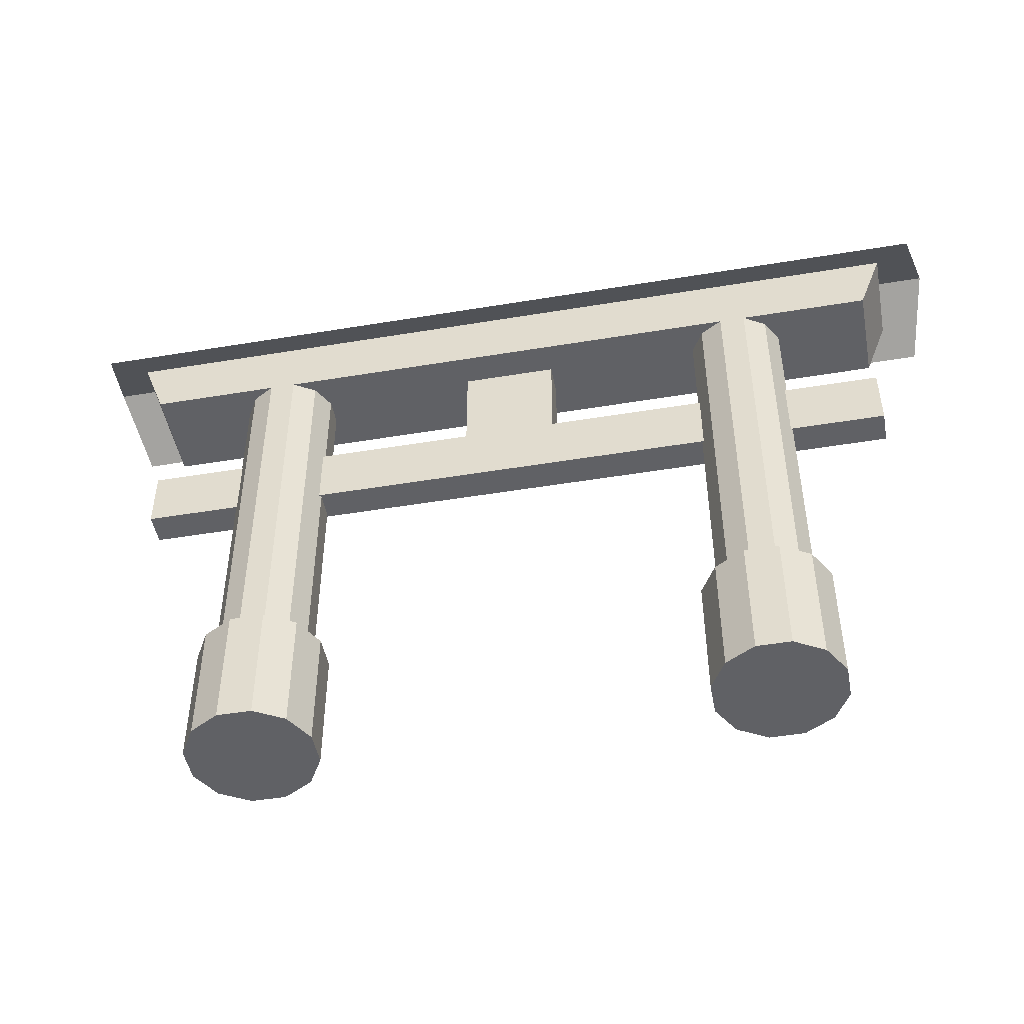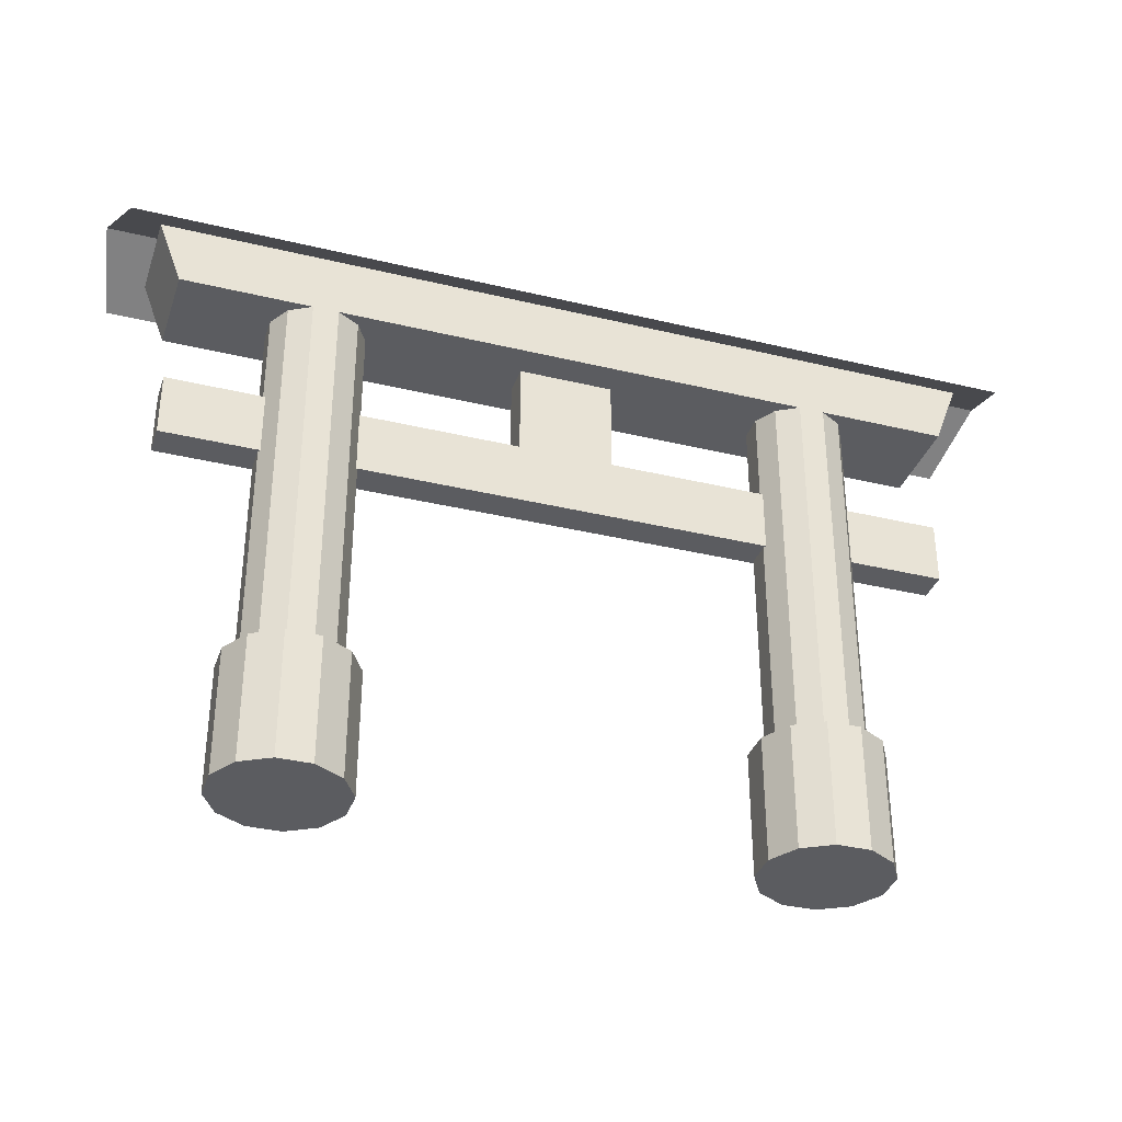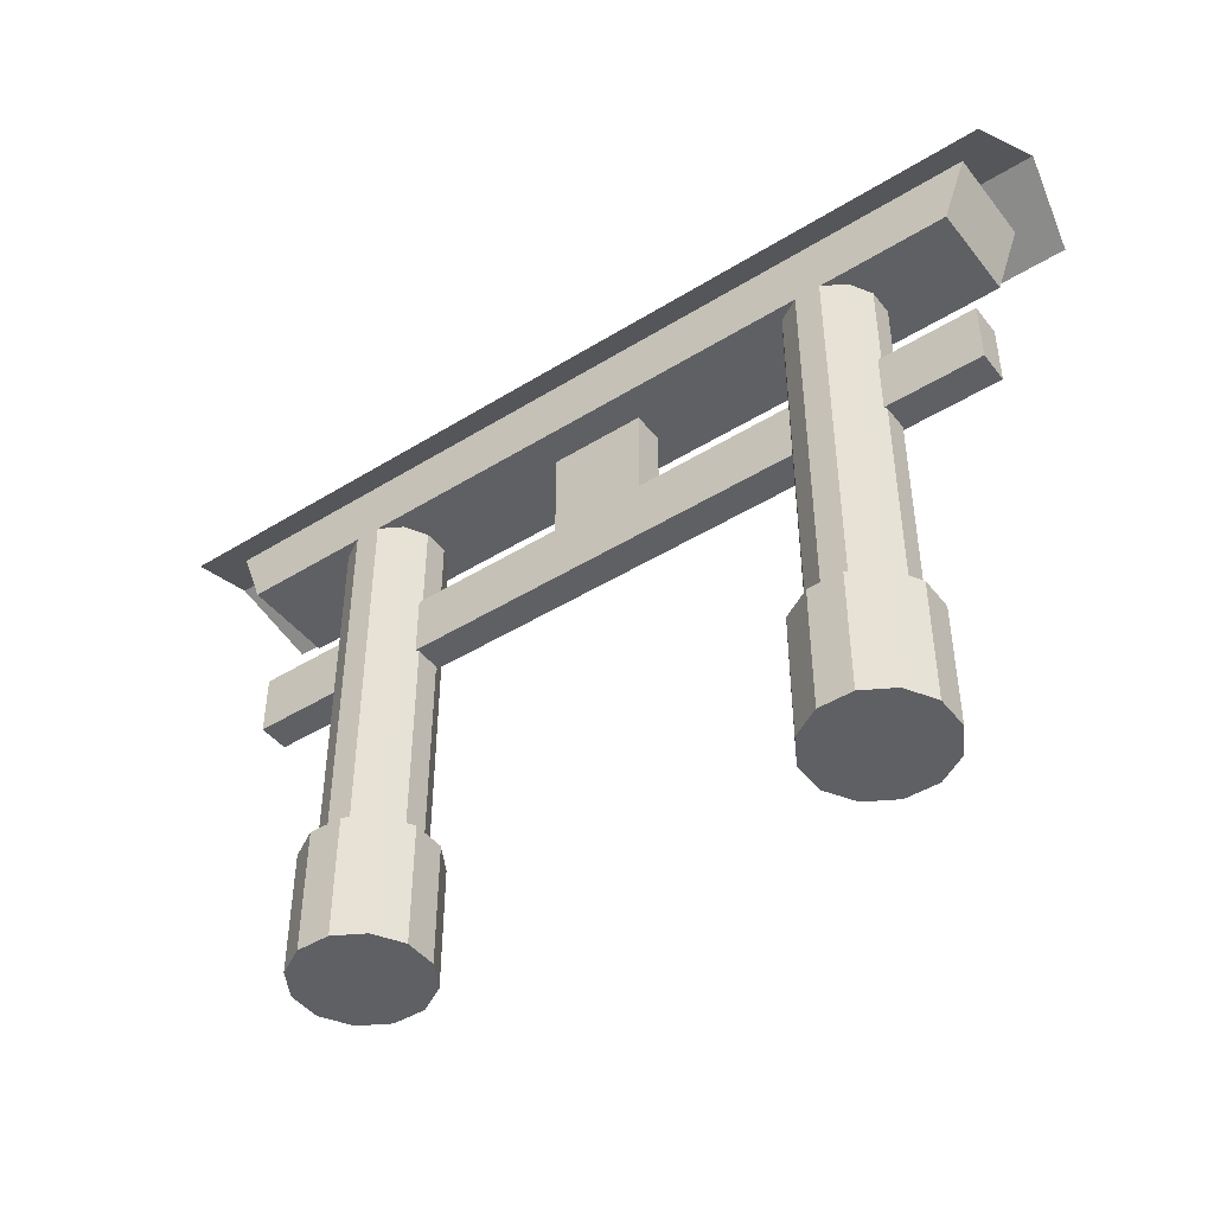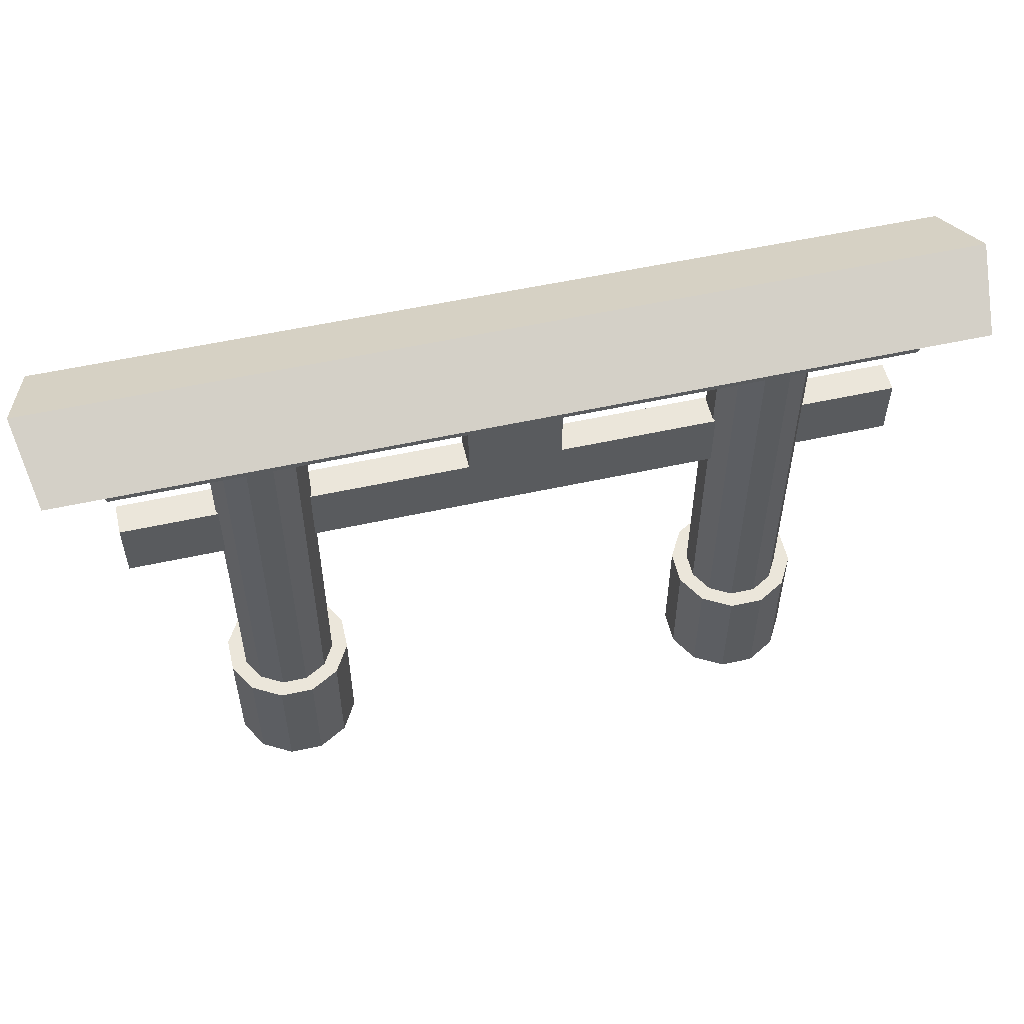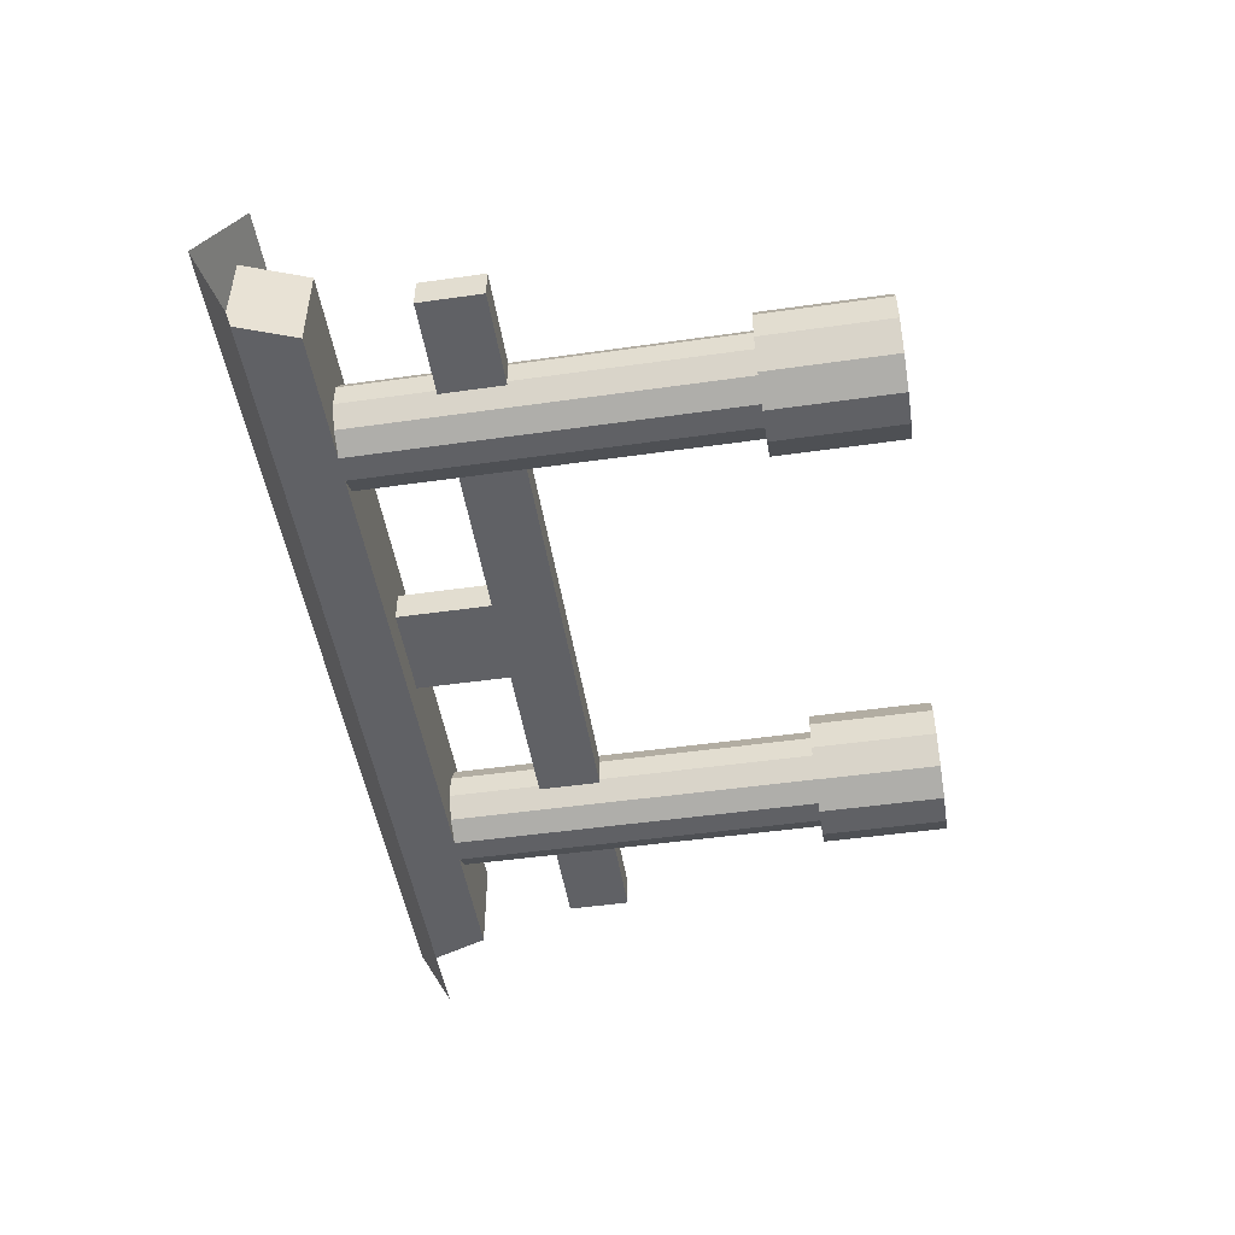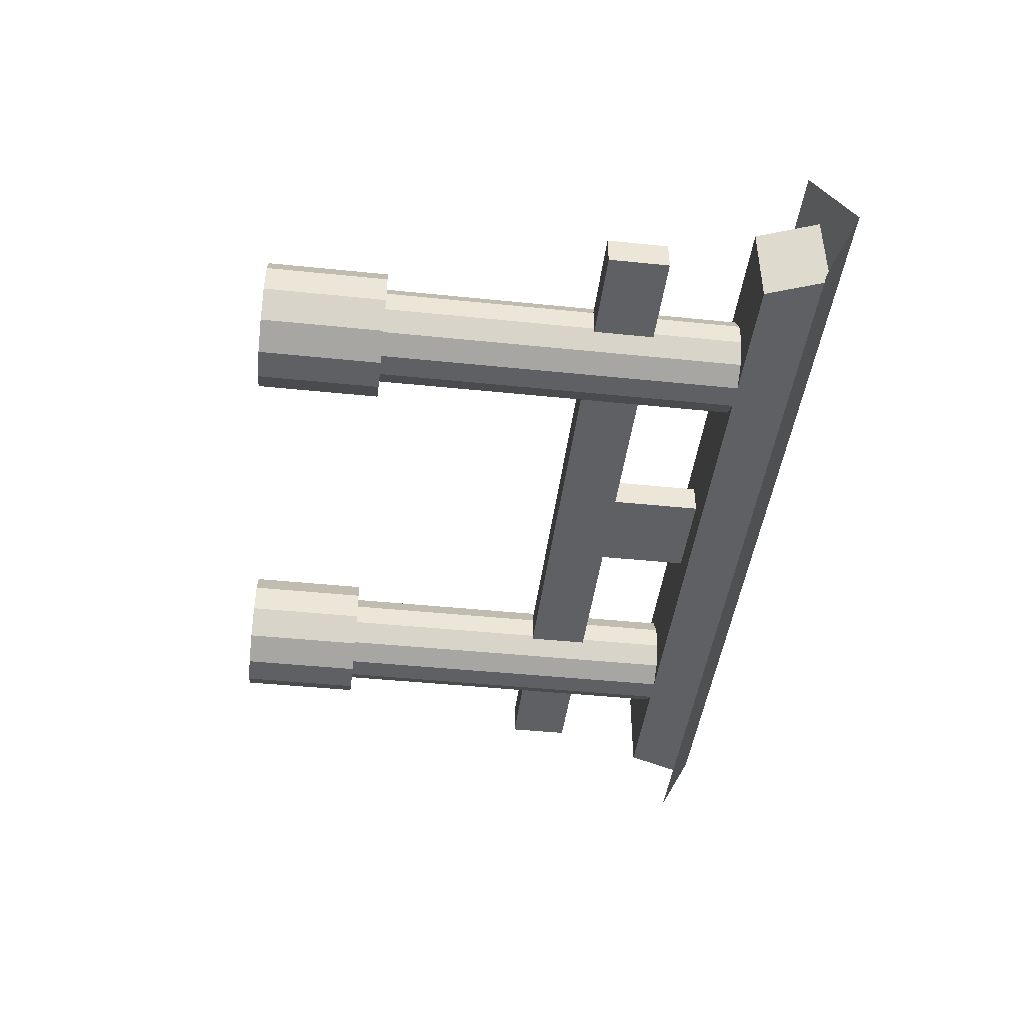
<metadata>
{"format":"obj","ext":"obj","renderer":"f3d","projection":"perspective","resolution":1024,"background":"white","views":[{"elev":-47.7,"azim":-169.4,"up":"+Y"},{"elev":-34.6,"azim":-17.9,"up":"+Y"},{"elev":-45.1,"azim":35.6,"up":"+Y"},{"elev":54.9,"azim":-13.1,"up":"+Y"},{"elev":-48.8,"azim":-81.0,"up":"+Z"},{"elev":-44.0,"azim":83.1,"up":"+Z"}]}
</metadata>
<code>
o right pillar
v 2.1 1 0.375
v 2.1 4 0.375
v 2.275 1 0.2745
v 2.275 4 0.2745
v 2.375 1 0.1005
v 2.375 4 0.1005
v 2.375 1 -0.1005
v 2.375 4 -0.1005
v 2.275 1 -0.2745
v 2.275 4 -0.2745
v 2.1 1 -0.375
v 2.1 4 -0.375
v 1.9 1 -0.375
v 1.9 4 -0.375
v 1.725 1 -0.2745
v 1.725 4 -0.2745
v 1.625 1 -0.1005
v 1.625 4 -0.1005
v 1.625 1 0.1005
v 1.625 4 0.1005
v 1.725 1 0.2745
v 1.725 4 0.2745
v 1.9 1 0.375
v 1.9 4 0.375
v 2.134 0 0.5
v 2.134 1 0.5
v 2.366 0 0.366
v 2.366 1 0.366
v 2.5 0 0.134
v 2.5 1 0.134
v 2.5 0 -0.134
v 2.5 1 -0.134
v 2.366 0 -0.366
v 2.366 1 -0.366
v 2.134 0 -0.5
v 2.134 1 -0.5
v 1.866 0 -0.5
v 1.866 1 -0.5
v 1.634 0 -0.366
v 1.634 1 -0.366
v 1.5 0 -0.134
v 1.5 1 -0.134
v 1.5 0 0.134
v 1.5 1 0.134
v 1.634 0 0.366
v 1.634 1 0.366
v 1.866 0 0.5
v 1.866 1 0.5
f 1 3 4 2
f 3 5 6 4
f 5 7 8 6
f 7 9 10 8
f 9 11 12 10
f 11 13 14 12
f 13 15 16 14
f 15 17 18 16
f 17 19 20 18
f 19 21 22 20
f 21 23 24 22
f 23 1 2 24
f 25 27 28 26
f 27 29 30 28
f 29 31 32 30
f 31 33 34 32
f 33 35 36 34
f 35 37 38 36
f 37 39 40 38
f 39 41 42 40
f 41 43 44 42
f 43 45 46 44
f 45 47 48 46
f 47 25 26 48
f 41 39 37 43
f 47 45 43 25
f 29 27 25 31
f 35 33 31 37
f 25 43 37 31
f 32 34 36 30
f 26 28 30 48
f 44 46 48 42
f 38 40 42 36
f 48 30 36 42
o left pillar
v -1.9 1 0.375
v -1.9 4 0.375
v -1.725 1 0.2745
v -1.725 4 0.2745
v -1.625 1 0.1005
v -1.625 4 0.1005
v -1.625 1 -0.1005
v -1.625 4 -0.1005
v -1.725 1 -0.2745
v -1.725 4 -0.2745
v -1.9 1 -0.375
v -1.9 4 -0.375
v -2.1 1 -0.375
v -2.1 4 -0.375
v -2.275 1 -0.2745
v -2.275 4 -0.2745
v -2.375 1 -0.1005
v -2.375 4 -0.1005
v -2.375 1 0.1005
v -2.375 4 0.1005
v -2.275 1 0.2745
v -2.275 4 0.2745
v -2.1 1 0.375
v -2.1 4 0.375
v -1.866 0 0.5
v -1.866 1 0.5
v -1.634 0 0.366
v -1.634 1 0.366
v -1.5 0 0.134
v -1.5 1 0.134
v -1.5 0 -0.134
v -1.5 1 -0.134
v -1.634 0 -0.366
v -1.634 1 -0.366
v -1.866 0 -0.5
v -1.866 1 -0.5
v -2.134 0 -0.5
v -2.134 1 -0.5
v -2.366 0 -0.366
v -2.366 1 -0.366
v -2.5 0 -0.134
v -2.5 1 -0.134
v -2.5 0 0.134
v -2.5 1 0.134
v -2.366 0 0.366
v -2.366 1 0.366
v -2.134 0 0.5
v -2.134 1 0.5
f 49 51 52 50
f 51 53 54 52
f 53 55 56 54
f 55 57 58 56
f 57 59 60 58
f 59 61 62 60
f 61 63 64 62
f 63 65 66 64
f 65 67 68 66
f 67 69 70 68
f 69 71 72 70
f 71 49 50 72
f 73 75 76 74
f 75 77 78 76
f 77 79 80 78
f 79 81 82 80
f 81 83 84 82
f 83 85 86 84
f 85 87 88 86
f 87 89 90 88
f 89 91 92 90
f 91 93 94 92
f 93 95 96 94
f 95 73 74 96
f 89 87 85 91
f 95 93 91 73
f 77 75 73 79
f 83 81 79 85
f 73 91 85 79
f 80 82 84 78
f 74 76 78 96
f 92 94 96 90
f 86 88 90 84
f 96 78 84 90
o top
v 3.125 3.25 0.125
v 3.125 3.25 -0.125
v 3.125 2.75 0.125
v 3.125 2.75 -0.125
v -3.125 3.25 0.125
v -3.125 3.25 -0.125
v -3.125 2.75 0.125
v -3.125 2.75 -0.125
v 0.375 4 0.125
v 0.375 4 -0.125
v 0.375 3.25 0.125
v 0.375 3.25 -0.125
v -0.375 4 0.125
v -0.375 4 -0.125
v -0.375 3.25 0.125
v -0.375 3.25 -0.125
v 3.312 4.5 0.375
v 3.312 4.5 -0.375
v 3.125 4 0.375
v 3.125 4 -0.375
v -3.312 4.5 0.375
v -3.312 4.5 -0.375
v -3.125 4 0.375
v -3.125 4 -0.375
v 3.562 4.375 0.625
v 3.562 4.375 -0.625
v -3.562 4.375 0.625
v -3.562 4.375 -0.625
v 3.688 4.688 0
v -3.688 4.688 0
f 98 97 99 100
f 103 101 102 104
f 101 97 98 102
f 100 99 103 104
f 99 97 101 103
f 102 98 100 104
f 106 105 107 108
f 111 109 110 112
f 107 105 109 111
f 110 106 108 112
f 114 113 115 116
f 119 117 118 120
f 116 115 119 120
f 115 113 117 119
f 118 114 116 120
f 124 126 125 122
f 121 125 126 123

</code>
